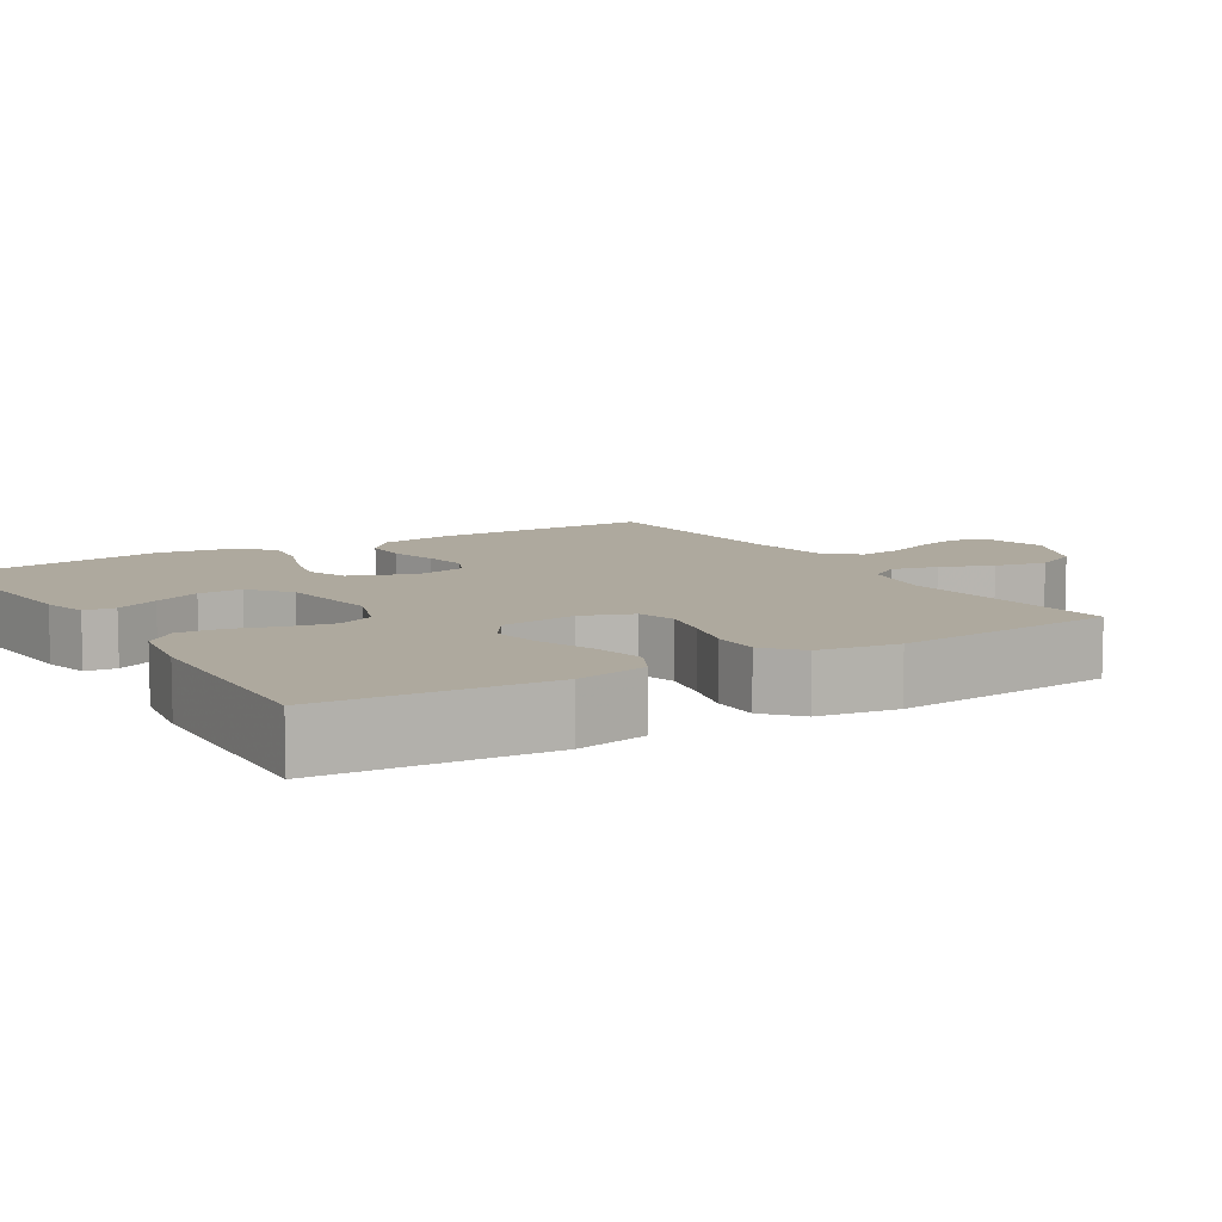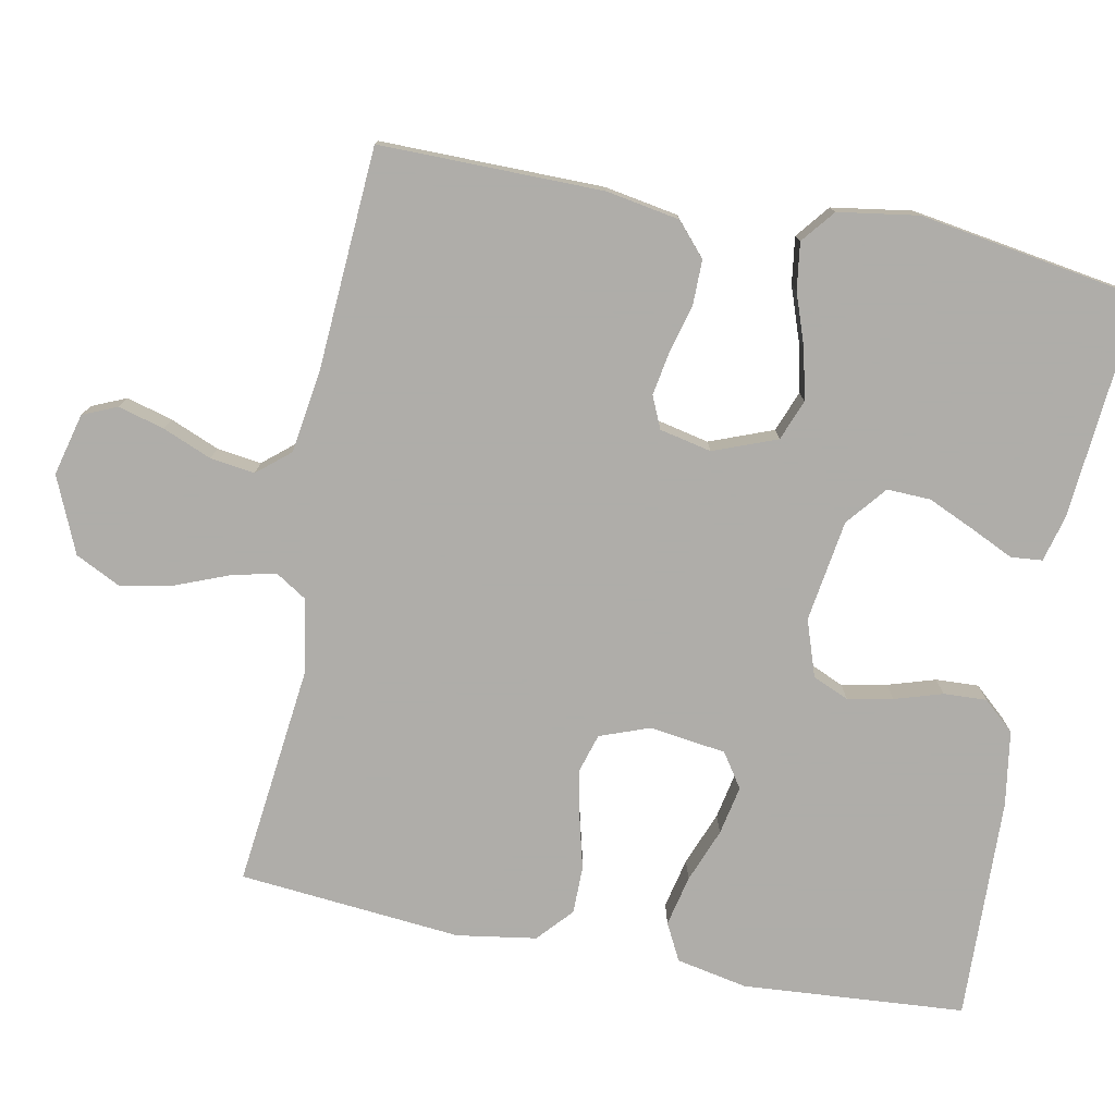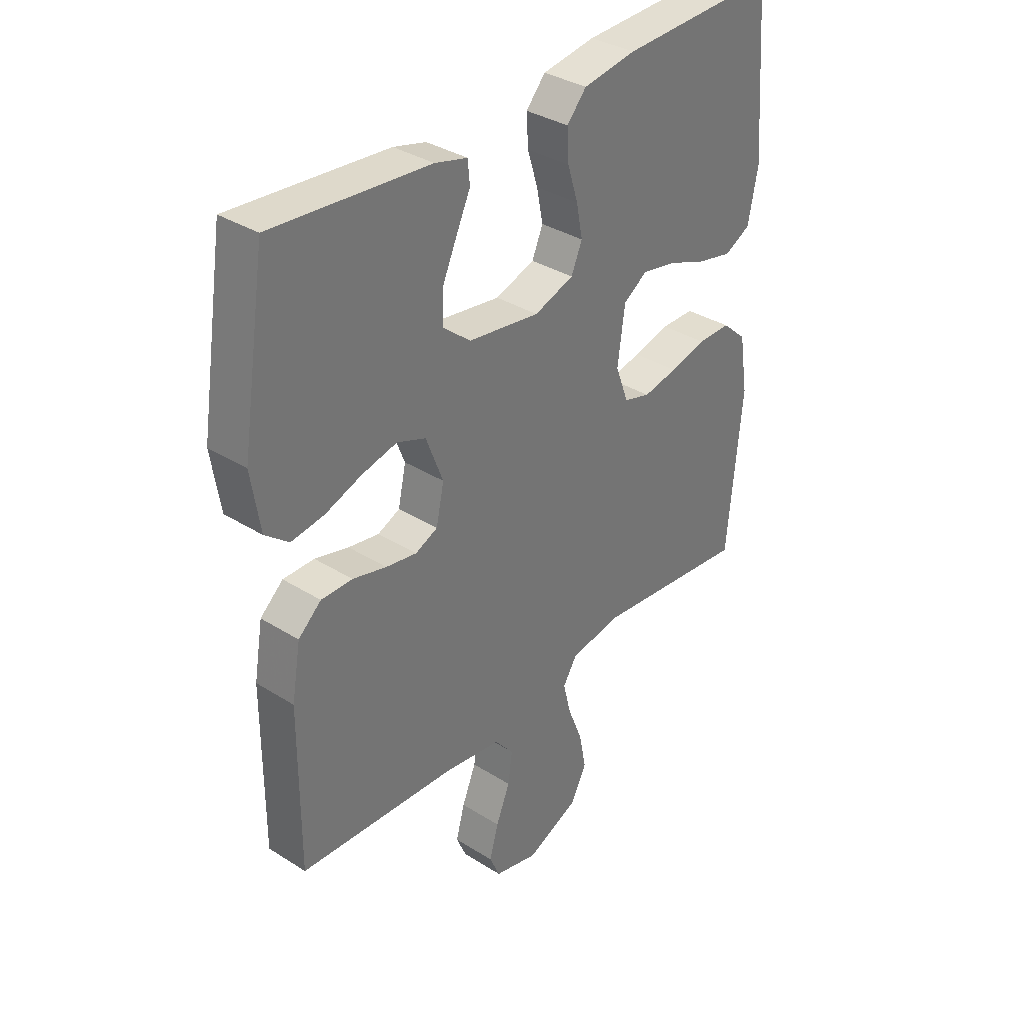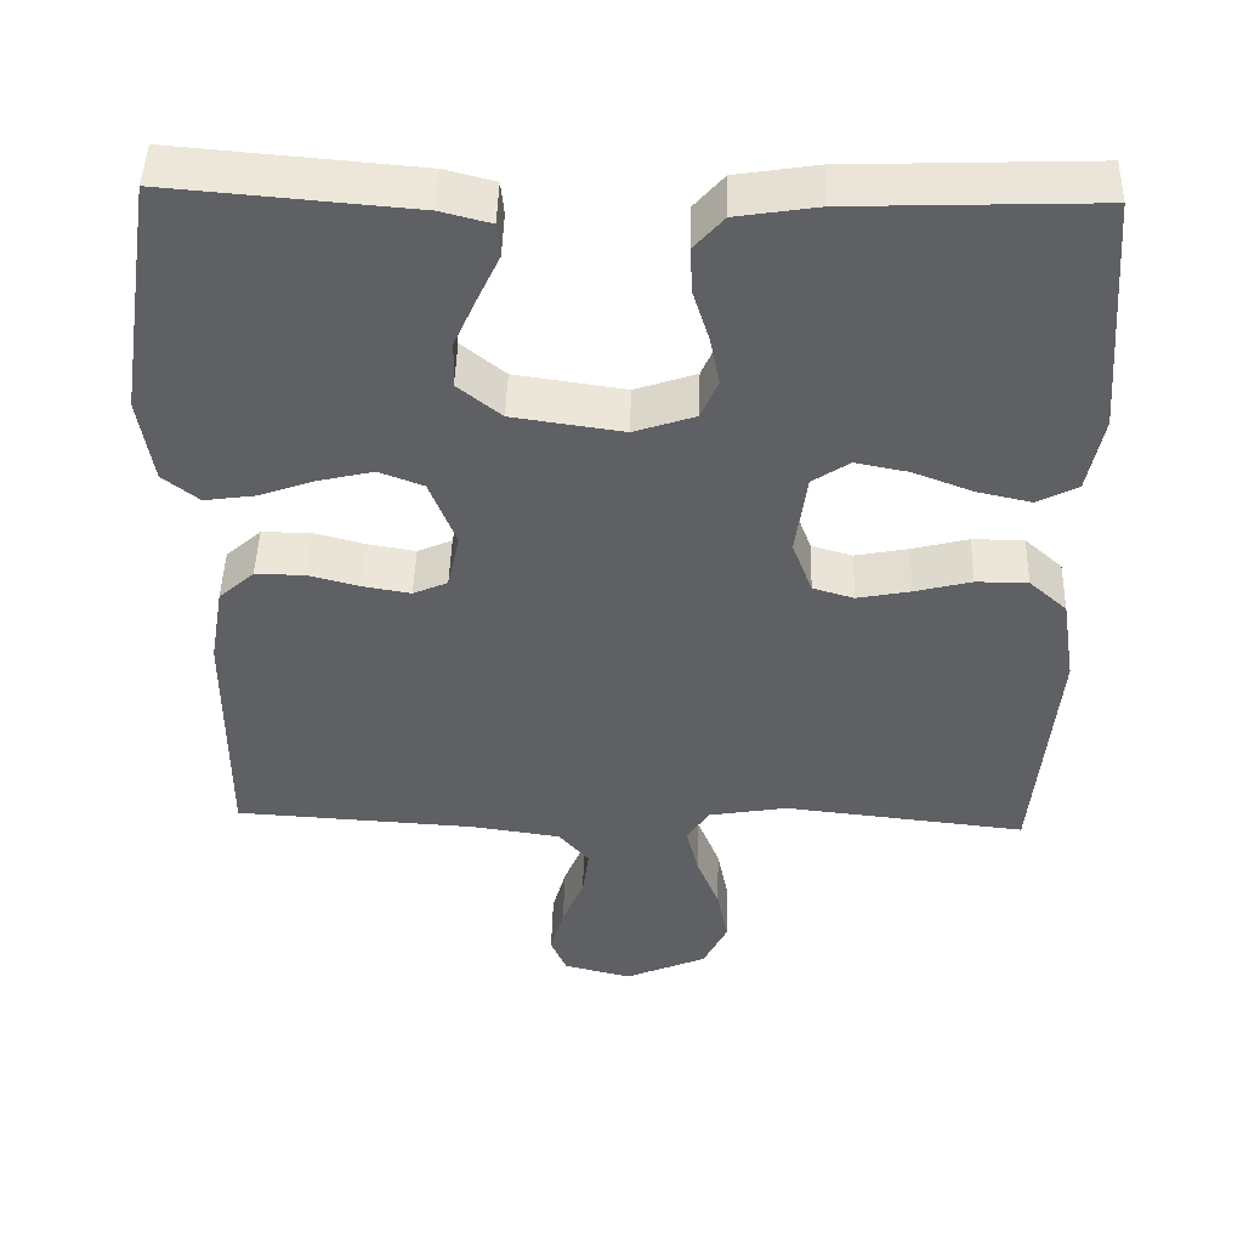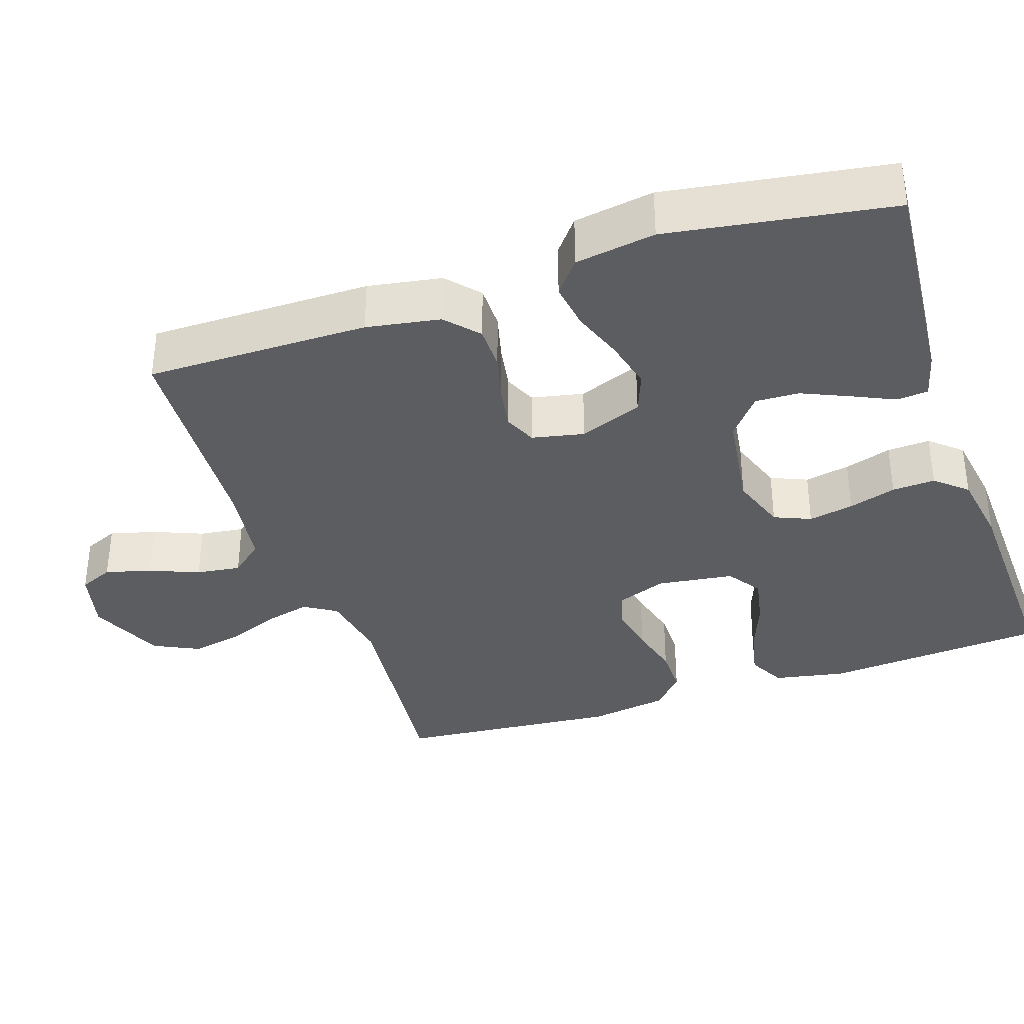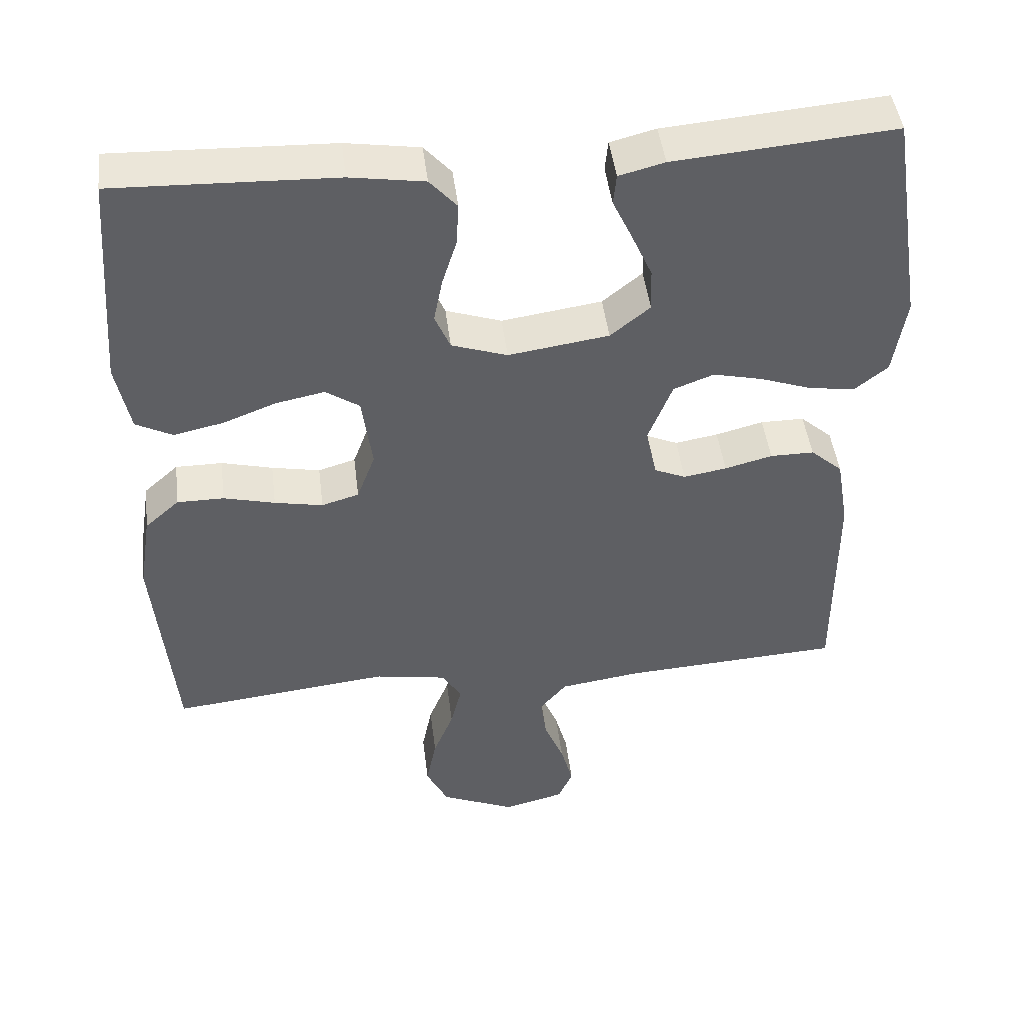
<metadata>
{"format":"obj","ext":"obj","renderer":"f3d","projection":"perspective","resolution":1024,"background":"white","views":[{"elev":9.0,"azim":58.6,"up":"+Y"},{"elev":-77.2,"azim":-101.2,"up":"+Y"},{"elev":34.9,"azim":-49.9,"up":"+Z"},{"elev":46.5,"azim":1.6,"up":"+Z"},{"elev":-35.8,"azim":-71.3,"up":"+Y"},{"elev":46.1,"azim":173.0,"up":"+Z"}]}
</metadata>
<code>
v -0.5 0.07 -0.5
v -0.499 0.07 -0.2
v -0.482 0.07 -0.101
v -0.438 0.07 -0.062
v -0.378 0.07 -0.062
v -0.313 0.07 -0.079
v -0.254 0.07 -0.089
v -0.211 0.07 -0.07
v -0.196 0.07 0
v -0.229 0.07 0.085
v -0.284 0.07 0.106
v -0.352 0.07 0.09
v -0.422 0.07 0.065
v -0.485 0.07 0.056
v -0.53 0.07 0.092
v -0.547 0.07 0.2
v -0.5 0.07 0.5
v -0.2 0.07 0.475
v -0.138 0.07 0.459
v -0.134 0.07 0.417
v -0.161 0.07 0.359
v -0.189 0.07 0.296
v -0.191 0.07 0.237
v -0.137 0.07 0.193
v 0 0.07 0.173
v 0.076 0.07 0.199
v 0.097 0.07 0.248
v 0.085 0.07 0.309
v 0.065 0.07 0.373
v 0.062 0.07 0.431
v 0.099 0.07 0.473
v 0.2 0.07 0.489
v 0.5 0.07 0.5
v 0.523 0.07 0.2
v 0.504 0.07 0.104
v 0.454 0.07 0.078
v 0.386 0.07 0.093
v 0.313 0.07 0.121
v 0.247 0.07 0.134
v 0.201 0.07 0.103
v 0.187 0.07 0
v 0.212 0.07 -0.067
v 0.263 0.07 -0.082
v 0.329 0.07 -0.069
v 0.399 0.07 -0.051
v 0.463 0.07 -0.051
v 0.51 0.07 -0.093
v 0.527 0.07 -0.2
v 0.5 0.07 -0.5
v 0.2 0.07 -0.467
v 0.102 0.07 -0.484
v 0.075 0.07 -0.527
v 0.09 0.07 -0.588
v 0.118 0.07 -0.658
v 0.132 0.07 -0.728
v 0.102 0.07 -0.789
v 0 0.07 -0.833
v -0.084 0.07 -0.812
v -0.104 0.07 -0.766
v -0.087 0.07 -0.704
v -0.06 0.07 -0.638
v -0.052 0.07 -0.578
v -0.089 0.07 -0.534
v -0.2 0.07 -0.518
v -0.5 0 -0.5
v -0.499 0 -0.2
v -0.482 0 -0.101
v -0.438 0 -0.062
v -0.378 0 -0.062
v -0.313 0 -0.079
v -0.254 0 -0.089
v -0.211 0 -0.07
v -0.196 0 0
v -0.229 0 0.085
v -0.284 0 0.106
v -0.352 0 0.09
v -0.422 0 0.065
v -0.485 0 0.056
v -0.53 0 0.092
v -0.547 0 0.2
v -0.5 0 0.5
v -0.2 0 0.475
v -0.138 0 0.459
v -0.134 0 0.417
v -0.161 0 0.359
v -0.189 0 0.296
v -0.191 0 0.237
v -0.137 0 0.193
v 0 0 0.173
v 0.076 0 0.199
v 0.097 0 0.248
v 0.085 0 0.309
v 0.065 0 0.373
v 0.062 0 0.431
v 0.099 0 0.473
v 0.2 0 0.489
v 0.5 0 0.5
v 0.523 0 0.2
v 0.504 0 0.104
v 0.454 0 0.078
v 0.386 0 0.093
v 0.313 0 0.121
v 0.247 0 0.134
v 0.201 0 0.103
v 0.187 0 0
v 0.212 0 -0.067
v 0.263 0 -0.082
v 0.329 0 -0.069
v 0.399 0 -0.051
v 0.463 0 -0.051
v 0.51 0 -0.093
v 0.527 0 -0.2
v 0.5 0 -0.5
v 0.2 0 -0.467
v 0.102 0 -0.484
v 0.075 0 -0.527
v 0.09 0 -0.588
v 0.118 0 -0.658
v 0.132 0 -0.728
v 0.102 0 -0.789
v 0 0 -0.833
v -0.084 0 -0.812
v -0.104 0 -0.766
v -0.087 0 -0.704
v -0.06 0 -0.638
v -0.052 0 -0.578
v -0.089 0 -0.534
v -0.2 0 -0.518
f 59 60 61
f 58 59 61
f 57 58 61
f 56 57 61
f 55 56 61
f 54 55 61
f 53 54 61
f 52 53 61 62
f 51 52 62 63
f 48 49 50
f 47 48 50
f 46 47 50
f 45 46 50
f 44 45 50
f 43 44 50 51
f 51 63 64
f 43 51 64
f 42 43 64
f 36 37 38
f 35 36 38
f 34 35 38
f 33 34 38
f 32 33 38
f 31 32 38
f 30 31 38
f 29 30 38
f 28 29 38
f 27 28 38 39
f 26 27 39 40
f 19 20 21
f 18 19 21
f 17 18 21
f 16 17 21
f 15 16 21
f 14 15 21
f 13 14 21
f 12 13 21
f 11 12 21 22
f 10 11 22 23
f 4 5 6
f 3 4 6
f 2 3 6
f 1 2 6
f 64 1 6
f 64 6 7
f 64 7 8
f 42 64 8
f 41 42 8
f 41 8 9
f 40 41 9
f 26 40 9
f 25 26 9
f 24 25 9 10
f 10 23 24
f 125 124 123
f 125 123 122
f 125 122 121
f 125 121 120
f 125 120 119
f 125 119 118
f 125 118 117
f 126 125 117 116
f 127 126 116 115
f 114 113 112
f 114 112 111
f 114 111 110
f 114 110 109
f 114 109 108
f 115 114 108 107
f 128 127 115
f 128 115 107
f 128 107 106
f 102 101 100
f 102 100 99
f 102 99 98
f 102 98 97
f 102 97 96
f 102 96 95
f 102 95 94
f 102 94 93
f 102 93 92
f 103 102 92 91
f 104 103 91 90
f 85 84 83
f 85 83 82
f 85 82 81
f 85 81 80
f 85 80 79
f 85 79 78
f 85 78 77
f 85 77 76
f 86 85 76 75
f 87 86 75 74
f 70 69 68
f 70 68 67
f 70 67 66
f 70 66 65
f 70 65 128
f 71 70 128
f 72 71 128
f 72 128 106
f 72 106 105
f 73 72 105
f 73 105 104
f 73 104 90
f 73 90 89
f 74 73 89 88
f 88 87 74
f 1 65 66 2
f 2 66 67 3
f 3 67 68 4
f 4 68 69 5
f 5 69 70 6
f 6 70 71 7
f 7 71 72 8
f 8 72 73 9
f 9 73 74 10
f 10 74 75 11
f 11 75 76 12
f 12 76 77 13
f 13 77 78 14
f 14 78 79 15
f 15 79 80 16
f 16 80 81 17
f 17 81 82 18
f 18 82 83 19
f 19 83 84 20
f 20 84 85 21
f 21 85 86 22
f 22 86 87 23
f 23 87 88 24
f 24 88 89 25
f 25 89 90 26
f 26 90 91 27
f 27 91 92 28
f 28 92 93 29
f 29 93 94 30
f 30 94 95 31
f 31 95 96 32
f 32 96 97 33
f 33 97 98 34
f 34 98 99 35
f 35 99 100 36
f 36 100 101 37
f 37 101 102 38
f 38 102 103 39
f 39 103 104 40
f 40 104 105 41
f 41 105 106 42
f 42 106 107 43
f 43 107 108 44
f 44 108 109 45
f 45 109 110 46
f 46 110 111 47
f 47 111 112 48
f 48 112 113 49
f 49 113 114 50
f 50 114 115 51
f 51 115 116 52
f 52 116 117 53
f 53 117 118 54
f 54 118 119 55
f 55 119 120 56
f 56 120 121 57
f 57 121 122 58
f 58 122 123 59
f 59 123 124 60
f 60 124 125 61
f 61 125 126 62
f 62 126 127 63
f 63 127 128 64
f 64 128 65 1

</code>
